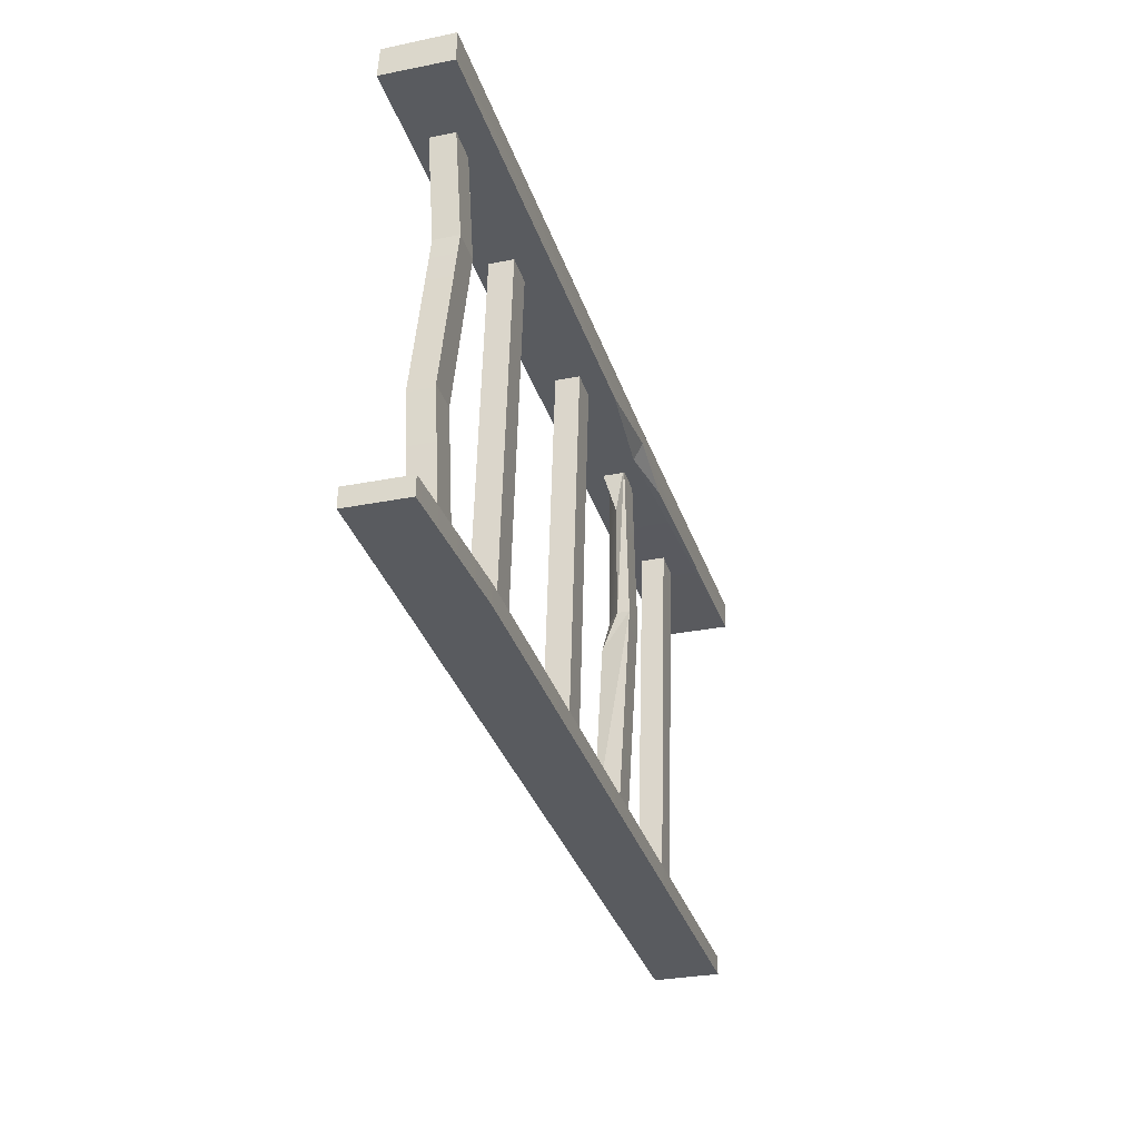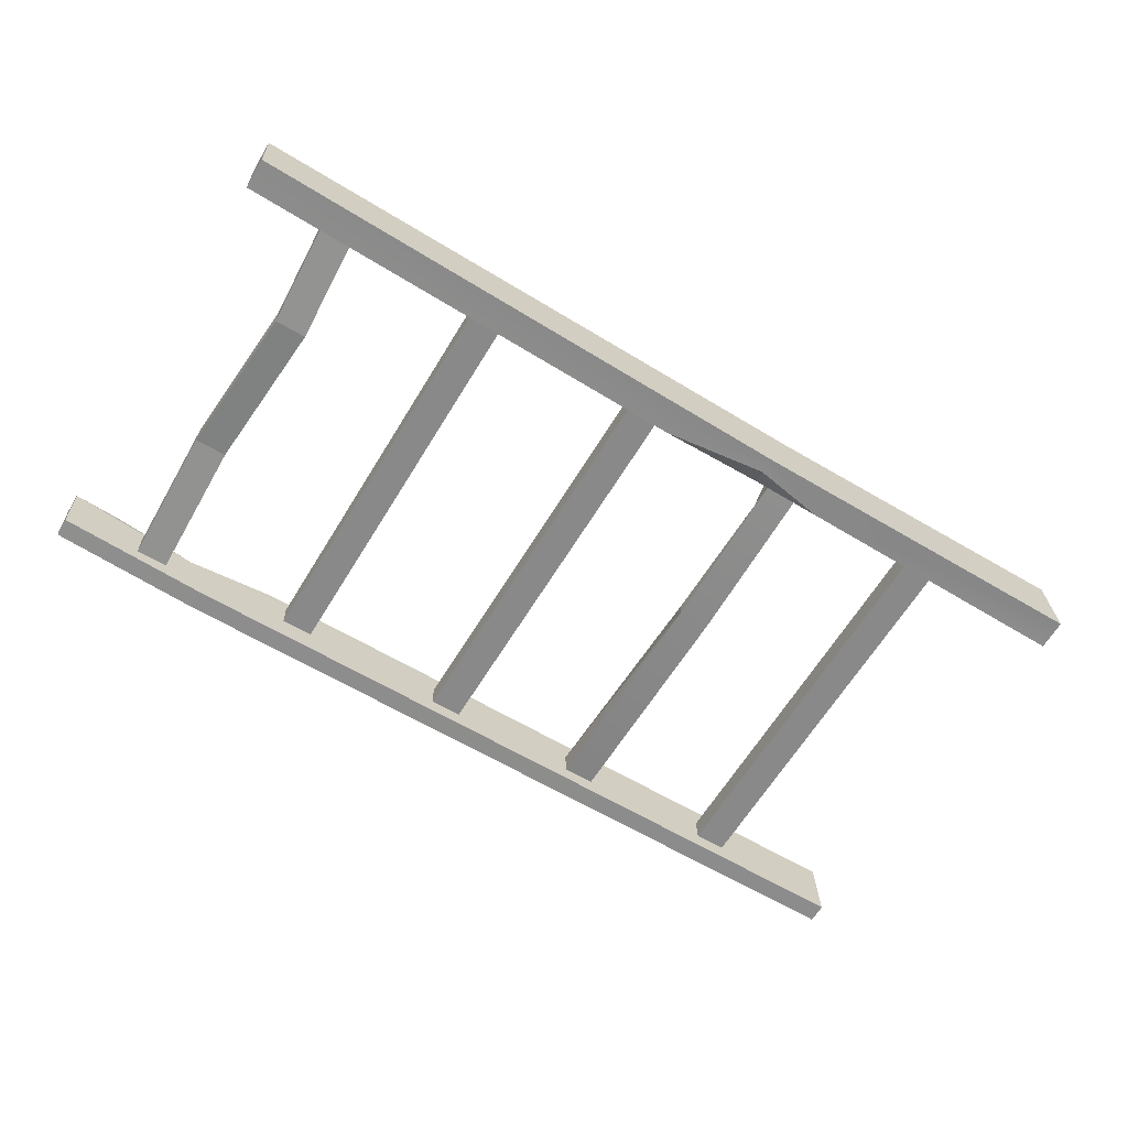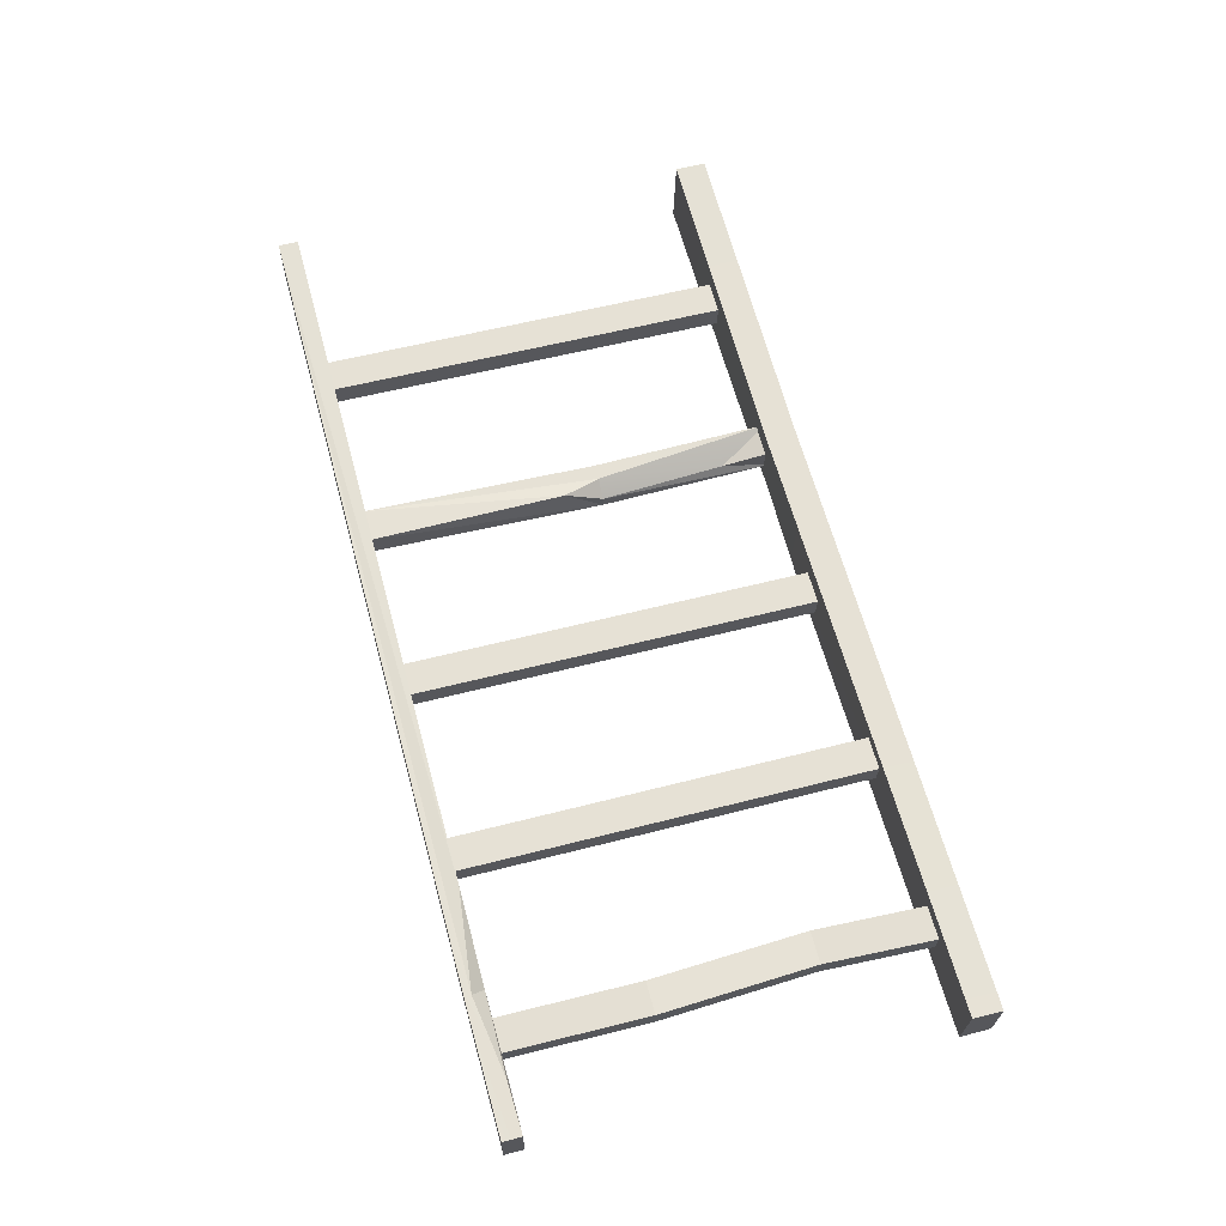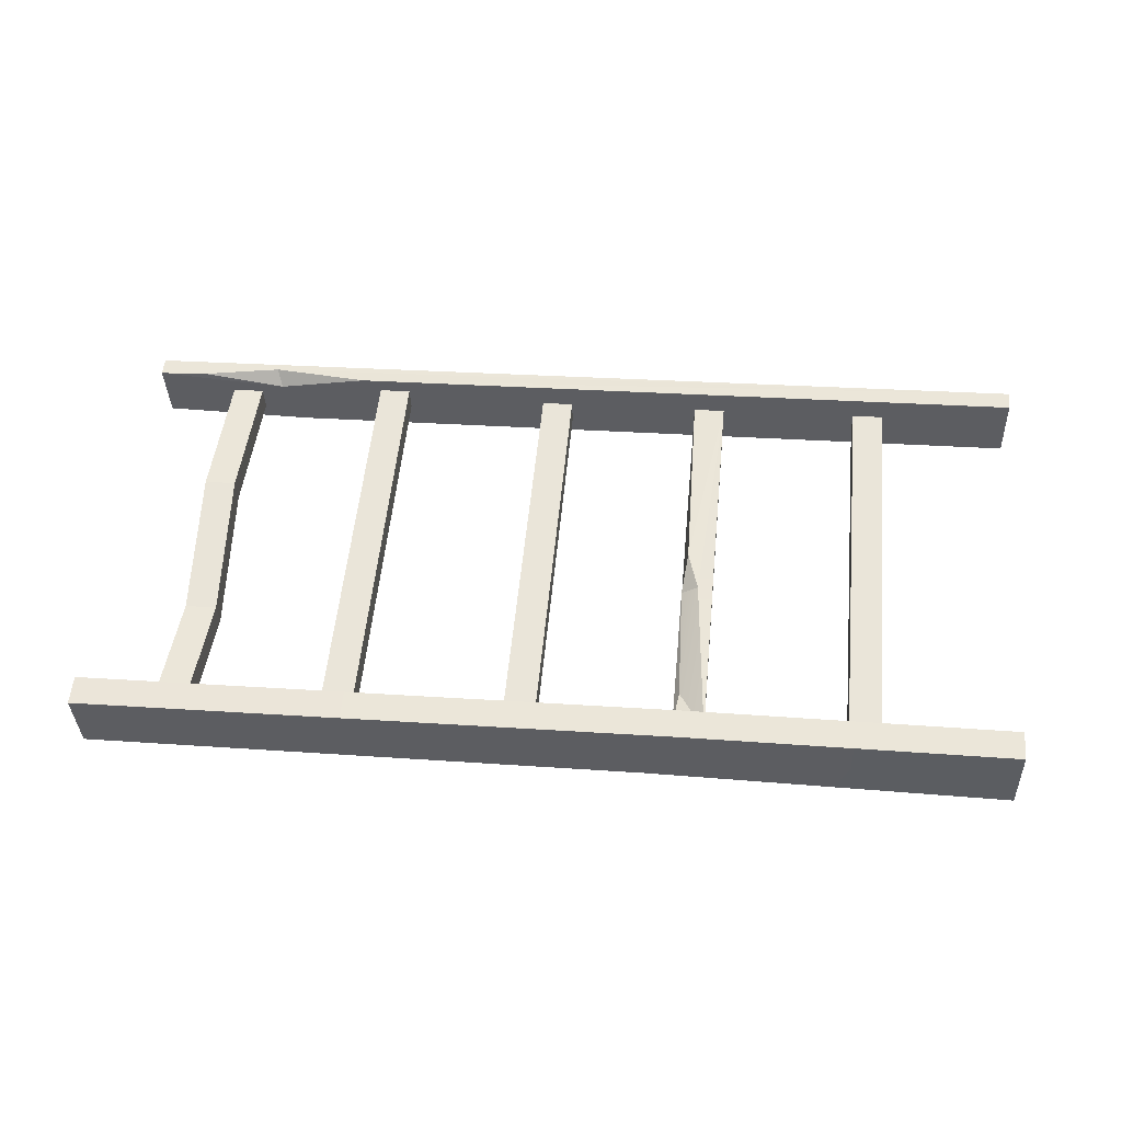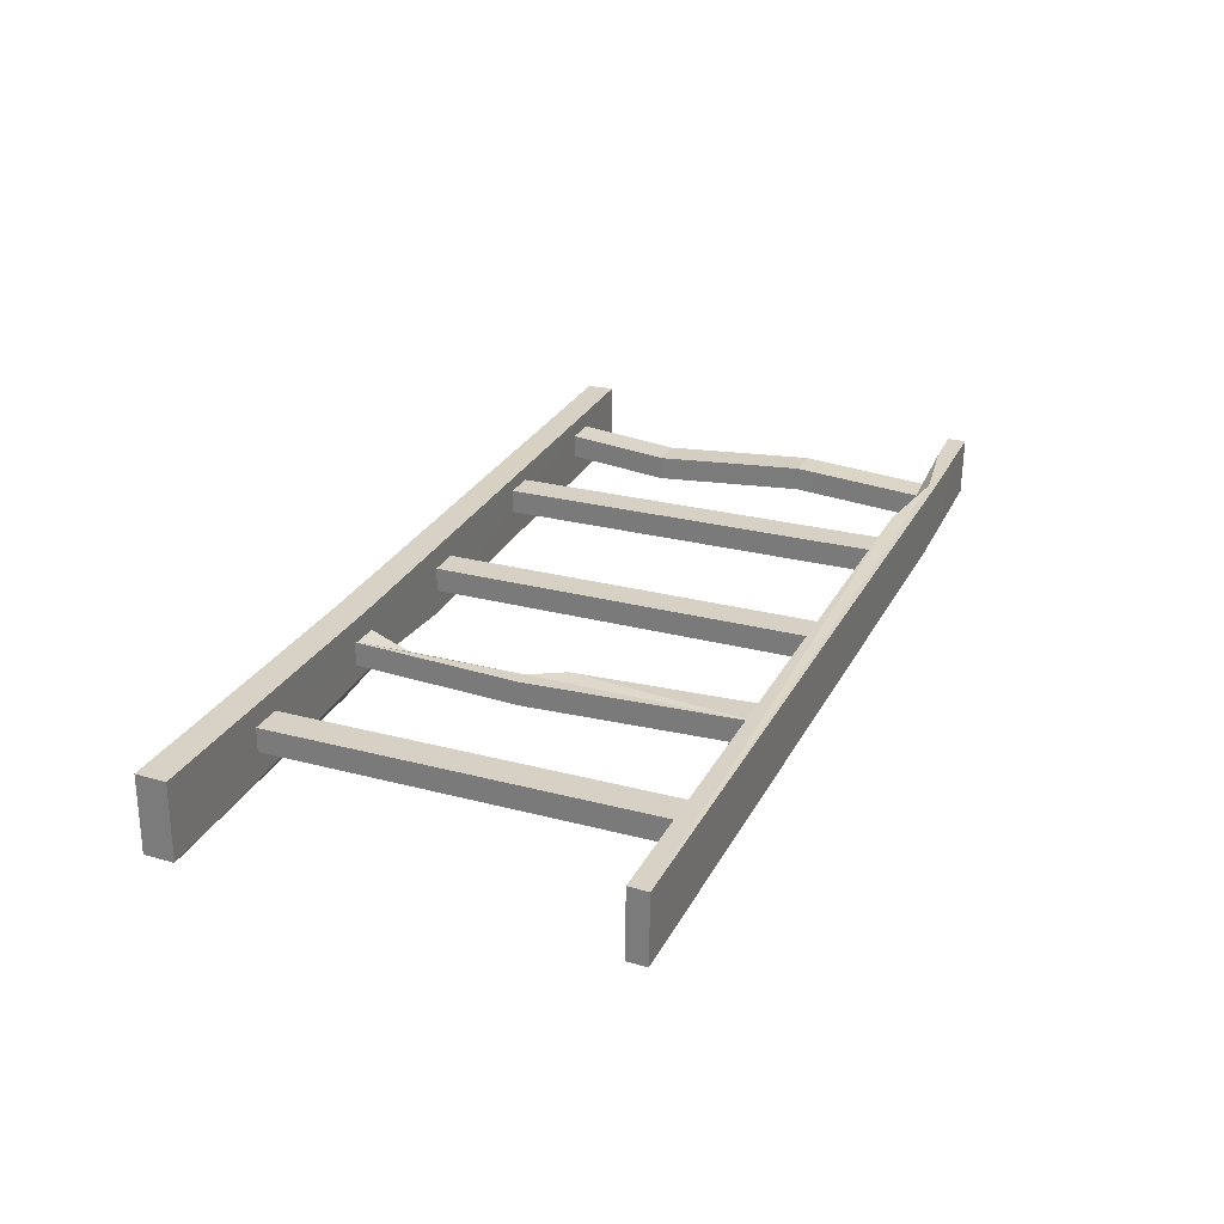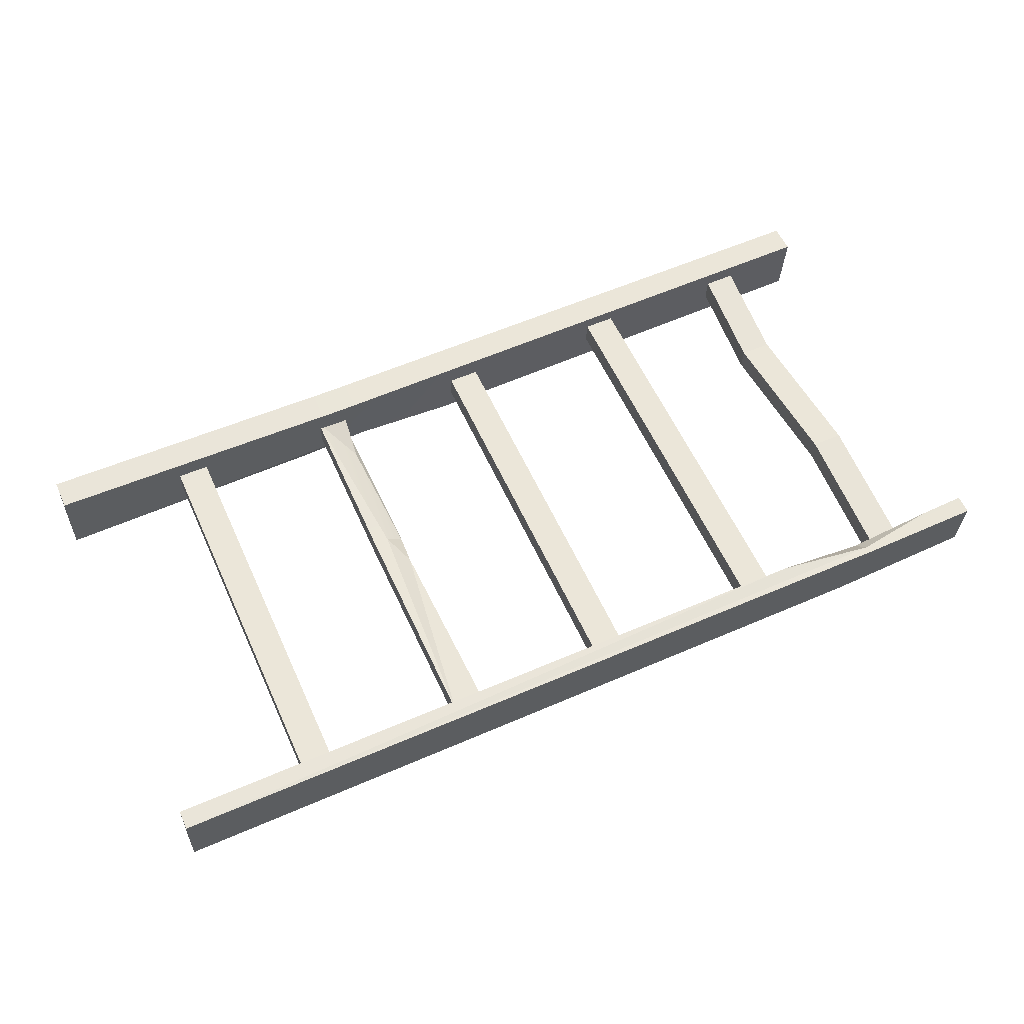
<metadata>
{"format":"obj","ext":"obj","renderer":"f3d","projection":"perspective","resolution":1024,"background":"white","views":[{"elev":-31.9,"azim":108.3,"up":"+Y"},{"elev":-65.4,"azim":148.8,"up":"+Z"},{"elev":63.3,"azim":75.1,"up":"+Z"},{"elev":53.2,"azim":-174.4,"up":"+Z"},{"elev":29.7,"azim":-66.9,"up":"+Z"},{"elev":60.6,"azim":-24.3,"up":"+Z"}]}
</metadata>
<code>
g SM_Prop_DeckRail_02
v -0.2862 0.9342 0.02639
v -0.2291 0.9342 0.02415
v -0.2387 0.8456 -0.0004525
v -0.2307 0.934 -0.01948
v -0.2304 0.6219 -0.0252
v -0.2295 0.622 -0.002837
v -0.2295 0.622 -0.002837
v -0.2387 0.8456 -0.0004525
v -0.2307 0.934 -0.01948
v -0.2387 0.8456 -0.0004525
v -0.2291 0.9342 0.02415
v -0.2307 0.934 -0.01948
v -0.2366 0.5548 0.02778
v -0.228 0.2059 0.04418
v -0.2852 0.2058 0.04637
v -0.2852 0.2058 0.04637
v -0.2588 0.6221 0.01962
v -0.2366 0.5548 0.02778
v -0.2304 0.6219 -0.0252
v -0.2296 0.2056 0.0005488
v -0.228 0.2059 0.04418
v -0.228 0.2059 0.04418
v -0.2366 0.5548 0.02778
v -0.2304 0.6219 -0.0252
v -0.2366 0.5548 0.02778
v -0.2295 0.622 -0.002837
v -0.2304 0.6219 -0.0252
v -0.2588 0.6221 0.01962
v -0.2295 0.622 -0.002837
v -0.2366 0.5548 0.02778
v 0.5939 0.214 0.02768
v 0.7472 0.2135 0.0488
v 0.6044 0.1917 0.05271
v 0.4288 0.2128 0.06254
v 0.5939 0.214 0.02768
v 0.6044 0.1917 0.05271
v -0.8291 0.1711 0.1132
v 0.4288 0.2128 0.06254
v 0.6044 0.1917 0.05271
v -0.8291 0.1711 0.1132
v -0.8291 0.2059 0.113
v 0.4288 0.2128 0.06254
v 0.6044 0.1917 0.05271
v 0.6044 0.1793 0.05281
v 0.7472 0.2135 0.0488
v 0.8355 0.2169 0.04547
v 0.8355 0.1831 0.04566
v 0.8355 0.2169 0.04547
v 0.7472 0.2135 0.0488
v 0.5939 0.214 0.02768
v -0.1976 0.9207 -0.04771
v -0.3215 0.9242 -0.06001
v -0.8362 0.9221 -0.05238
v -0.1976 0.9207 -0.04771
v -0.1897 0.947 -0.06792
v -0.3215 0.9242 -0.06001
v -0.006681 0.9229 -0.0704
v -0.1897 0.947 -0.06792
v -0.1976 0.9207 -0.04771
v -0.5935 0.2057 0.06001
v -0.5946 0.9341 0.03998
v -0.5374 0.9341 0.03779
v -0.5363 0.2058 0.05777
v -0.5962 0.9338 -0.003647
v -0.5951 0.2055 0.01633
v -0.5379 0.2055 0.01414
v -0.539 0.9339 -0.005888
v -0.5363 0.2058 0.05777
v -0.5374 0.9341 0.03779
v -0.539 0.9339 -0.005888
v -0.5379 0.2055 0.01414
v -0.5951 0.2055 0.01633
v -0.5962 0.9338 -0.003647
v -0.5946 0.9341 0.03998
v -0.5935 0.2057 0.06001
v 0.3379 0.2062 0.03994
v 0.3368 0.9345 0.01991
v 0.394 0.9346 0.01771
v 0.395 0.2062 0.03769
v 0.3352 0.9343 -0.02372
v 0.3363 0.2059 -0.003743
v 0.3935 0.206 -0.005936
v 0.3924 0.9343 -0.02596
v 0.395 0.2062 0.03769
v 0.394 0.9346 0.01771
v 0.3924 0.9343 -0.02596
v 0.3935 0.206 -0.005936
v 0.3363 0.2059 -0.003743
v 0.3352 0.9343 -0.02372
v 0.3368 0.9345 0.01991
v 0.3379 0.2062 0.03994
v 0.01385 0.206 0.03483
v 0.01276 0.9343 0.01485
v 0.06993 0.9343 0.01261
v 0.07103 0.206 0.03264
v 0.01116 0.9341 -0.02882
v 0.01226 0.2057 -0.008797
v 0.06943 0.2057 -0.01099
v 0.06834 0.9341 -0.03102
v 0.07103 0.206 0.03264
v 0.06993 0.9343 0.01261
v 0.06834 0.9341 -0.03102
v 0.06943 0.2057 -0.01099
v 0.01226 0.2057 -0.008797
v 0.01116 0.9341 -0.02882
v 0.01276 0.9343 0.01485
v 0.01385 0.206 0.03483
v -0.2387 0.8456 -0.0004525
v -0.2588 0.6221 0.01962
v -0.2862 0.9342 0.02639
v -0.2295 0.622 -0.002837
v -0.2588 0.6221 0.01962
v -0.2859 0.6221 0.02067
v -0.2862 0.9342 0.02639
v -0.2852 0.2058 0.04637
v -0.2878 0.9339 -0.01728
v -0.2304 0.6219 -0.0252
v -0.2307 0.934 -0.01948
v -0.2875 0.6219 -0.02296
v -0.2296 0.2056 0.0005488
v -0.2868 0.2056 0.002742
v -0.2875 0.6219 -0.02296
v -0.2878 0.9339 -0.01728
v -0.2862 0.9342 0.02639
v -0.2859 0.6221 0.02067
v -0.2868 0.2056 0.002742
v -0.2852 0.2058 0.04637
v 0.6243 0.7396 -0.00174
v 0.6355 0.9346 0.006128
v 0.6927 0.9347 0.003934
v 0.6814 0.7396 -0.003933
v 0.6339 0.9344 -0.0375
v 0.6227 0.7393 -0.04537
v 0.6798 0.7394 -0.04761
v 0.6911 0.9344 -0.0397
v 0.6814 0.7396 -0.003933
v 0.6927 0.9347 0.003934
v 0.6911 0.9344 -0.0397
v 0.6798 0.7394 -0.04761
v 0.6227 0.7393 -0.04537
v 0.6339 0.9344 -0.0375
v 0.6355 0.9346 0.006128
v 0.6243 0.7396 -0.00174
v 0.642 0.4618 0.01972
v 0.6243 0.7396 -0.00174
v 0.6814 0.7396 -0.003933
v 0.6992 0.4618 0.01752
v 0.6992 0.4618 0.01752
v 0.6814 0.7396 -0.003933
v 0.6798 0.7394 -0.04761
v 0.6976 0.4616 -0.02611
v 0.6931 0.2062 0.008226
v 0.6915 0.206 -0.03545
v 0.6227 0.7393 -0.04537
v 0.6404 0.4616 -0.02391
v 0.6976 0.4616 -0.02611
v 0.6798 0.7394 -0.04761
v 0.6404 0.4616 -0.02391
v 0.6227 0.7393 -0.04537
v 0.6243 0.7396 -0.00174
v 0.642 0.4618 0.01972
v 0.6344 0.2059 -0.03321
v 0.6359 0.2062 0.01042
v 0.6359 0.2062 0.01042
v 0.642 0.4618 0.01972
v 0.6992 0.4618 0.01752
v 0.6931 0.2062 0.008226
v 0.6404 0.4616 -0.02391
v 0.6344 0.2059 -0.03321
v 0.6915 0.206 -0.03545
v 0.6976 0.4616 -0.02611
v 0.5556 0.1786 -0.06258
v 0.8311 0.1824 -0.06044
v 0.8311 0.2163 -0.06068
v 0.5556 0.2134 -0.06278
v -0.8341 0.2052 -0.008893
v -0.8341 0.1704 -0.008702
v 0.6044 0.1793 0.05281
v 0.8355 0.1831 0.04566
v 0.8311 0.1824 -0.06044
v 0.5556 0.1786 -0.06258
v -0.8341 0.1704 -0.008702
v -0.8291 0.1711 0.1132
v 0.8355 0.1831 0.04566
v 0.8355 0.2169 0.04547
v 0.8311 0.2163 -0.06068
v 0.8311 0.1824 -0.06044
v -0.8341 0.1704 -0.008702
v -0.8341 0.2052 -0.008893
v -0.8291 0.2059 0.113
v -0.8291 0.1711 0.1132
v 0.5939 0.214 0.02768
v 0.4288 0.2128 0.06254
v -0.8291 0.2059 0.113
v -0.8341 0.2052 -0.008893
v 0.5556 0.2134 -0.06278
v 0.8311 0.2163 -0.06068
v 0.8355 0.2169 0.04547
v -0.1897 0.975 -0.06807
v 0.8295 0.9885 -0.09243
v 0.8344 0.9875 0.02615
v -0.2411 0.9757 0.06268
v -0.8362 0.9765 -0.05271
v -0.8305 0.9773 0.0869
v -0.2411 0.9757 0.06268
v 0.8344 0.9875 0.02615
v 0.8346 0.9349 0.02959
v -0.2411 0.9213 0.06301
v -0.8304 0.923 0.08719
v -0.8305 0.9773 0.0869
v 0.8346 0.9349 0.02959
v 0.8296 0.9342 -0.0921
v -0.006681 0.9229 -0.0704
v -0.1976 0.9207 -0.04771
v -0.2411 0.9213 0.06301
v -0.8304 0.923 0.08719
v -0.8362 0.9221 -0.05238
v -0.006681 0.9229 -0.0704
v 0.8296 0.9342 -0.0921
v 0.8295 0.9885 -0.09243
v -0.1897 0.975 -0.06807
v -0.1897 0.947 -0.06792
v -0.3215 0.9242 -0.06001
v -0.8362 0.9765 -0.05271
v -0.8362 0.9221 -0.05238
v -0.8304 0.923 0.08719
v -0.8362 0.9221 -0.05238
v -0.8362 0.9765 -0.05271
v -0.8305 0.9773 0.0869
v 0.8295 0.9885 -0.09243
v 0.8296 0.9342 -0.0921
v 0.8346 0.9349 0.02959
v 0.8344 0.9875 0.02615
f 2 1 3
f 5 4 6
f 8 7 9
f 11 10 12
f 14 13 15
f 17 16 18
f 20 19 21
f 23 22 24
f 26 25 27
f 29 28 30
f 32 31 33
f 35 34 36
f 38 37 39
f 41 40 42
f 44 43 40
f 43 44 45
f 45 44 46
f 47 46 44
f 49 48 50
f 52 51 53
f 55 54 56
f 58 57 59
f 61 60 62
f 62 60 63
f 65 64 66
f 66 64 67
f 69 68 70
f 70 68 71
f 73 72 74
f 74 72 75
f 77 76 78
f 78 76 79
f 81 80 82
f 82 80 83
f 85 84 86
f 86 84 87
f 89 88 90
f 90 88 91
f 93 92 94
f 94 92 95
f 97 96 98
f 98 96 99
f 101 100 102
f 102 100 103
f 105 104 106
f 106 104 107
f 109 108 110
f 111 108 109
f 113 112 114
f 113 115 112
f 117 116 118
f 119 116 117
f 120 119 117
f 121 119 120
f 123 122 124
f 124 122 125
f 122 126 125
f 125 126 127
f 129 128 130
f 130 128 131
f 133 132 134
f 134 132 135
f 137 136 138
f 138 136 139
f 141 140 142
f 142 140 143
f 145 144 146
f 146 144 147
f 149 148 150
f 150 148 151
f 148 152 151
f 151 152 153
f 155 154 156
f 156 154 157
f 159 158 160
f 160 158 161
f 158 162 161
f 161 162 163
f 165 164 166
f 166 164 167
f 169 168 170
f 170 168 171
f 173 172 174
f 174 172 175
f 172 176 175
f 177 176 172
f 179 178 180
f 180 178 181
f 178 182 181
f 183 182 178
f 185 184 186
f 186 184 187
f 189 188 190
f 190 188 191
f 193 192 194
f 194 192 195
f 196 195 192
f 196 192 197
f 198 197 192
f 200 199 201
f 201 199 202
f 199 203 202
f 202 203 204
f 206 205 207
f 207 205 208
f 208 205 209
f 209 205 210
f 212 211 213
f 214 213 211
f 215 214 211
f 215 216 214
f 216 217 214
f 219 218 220
f 221 220 218
f 222 221 218
f 222 223 221
f 224 221 223
f 225 224 223
f 227 226 228
f 228 226 229
f 231 230 232
f 232 230 233

</code>
